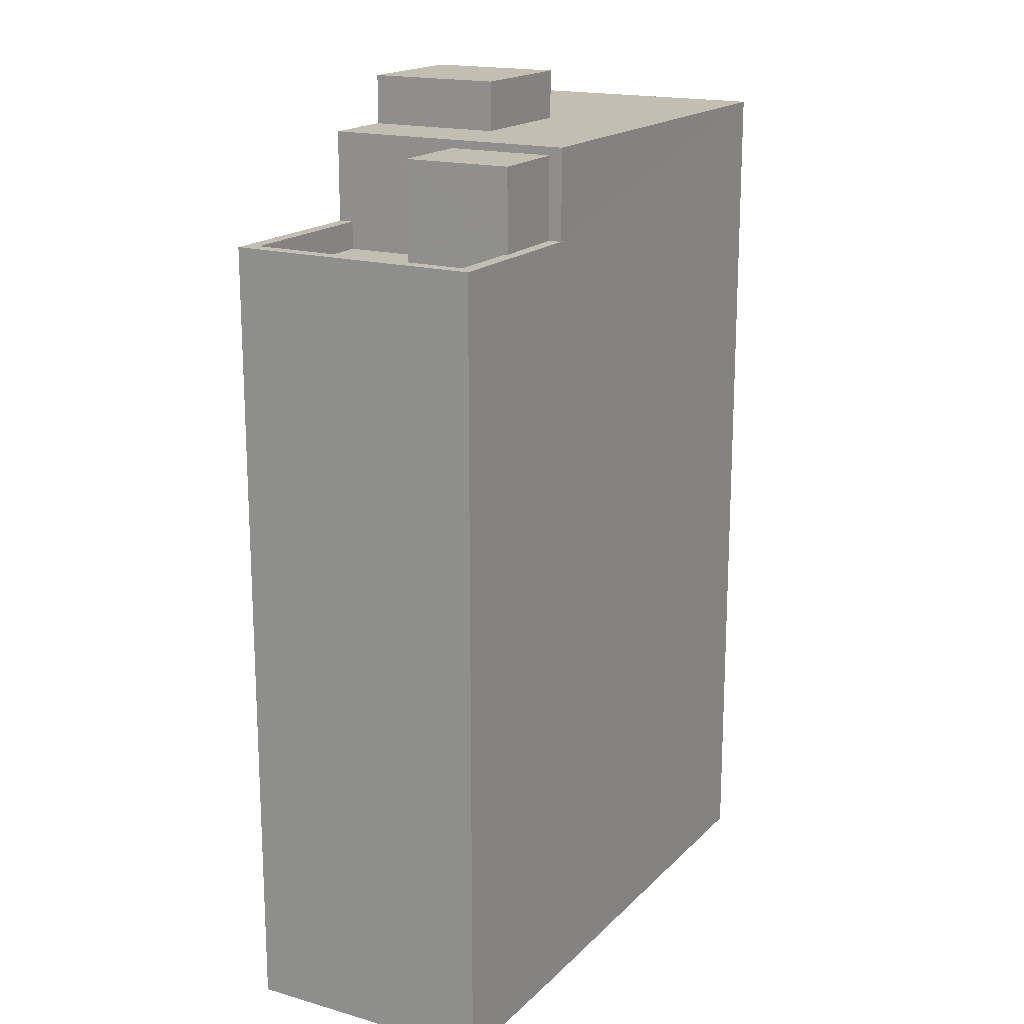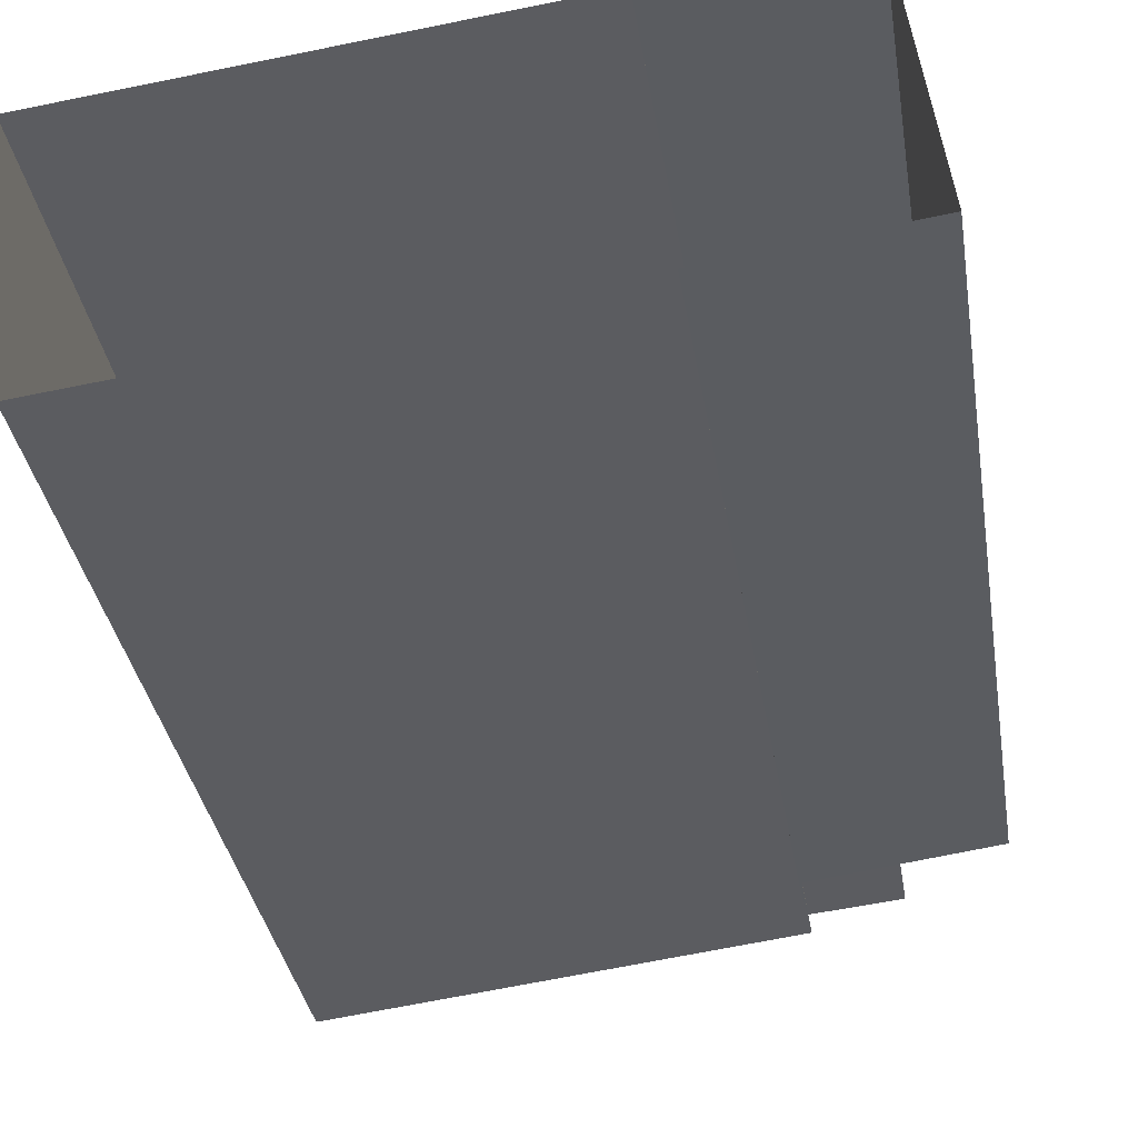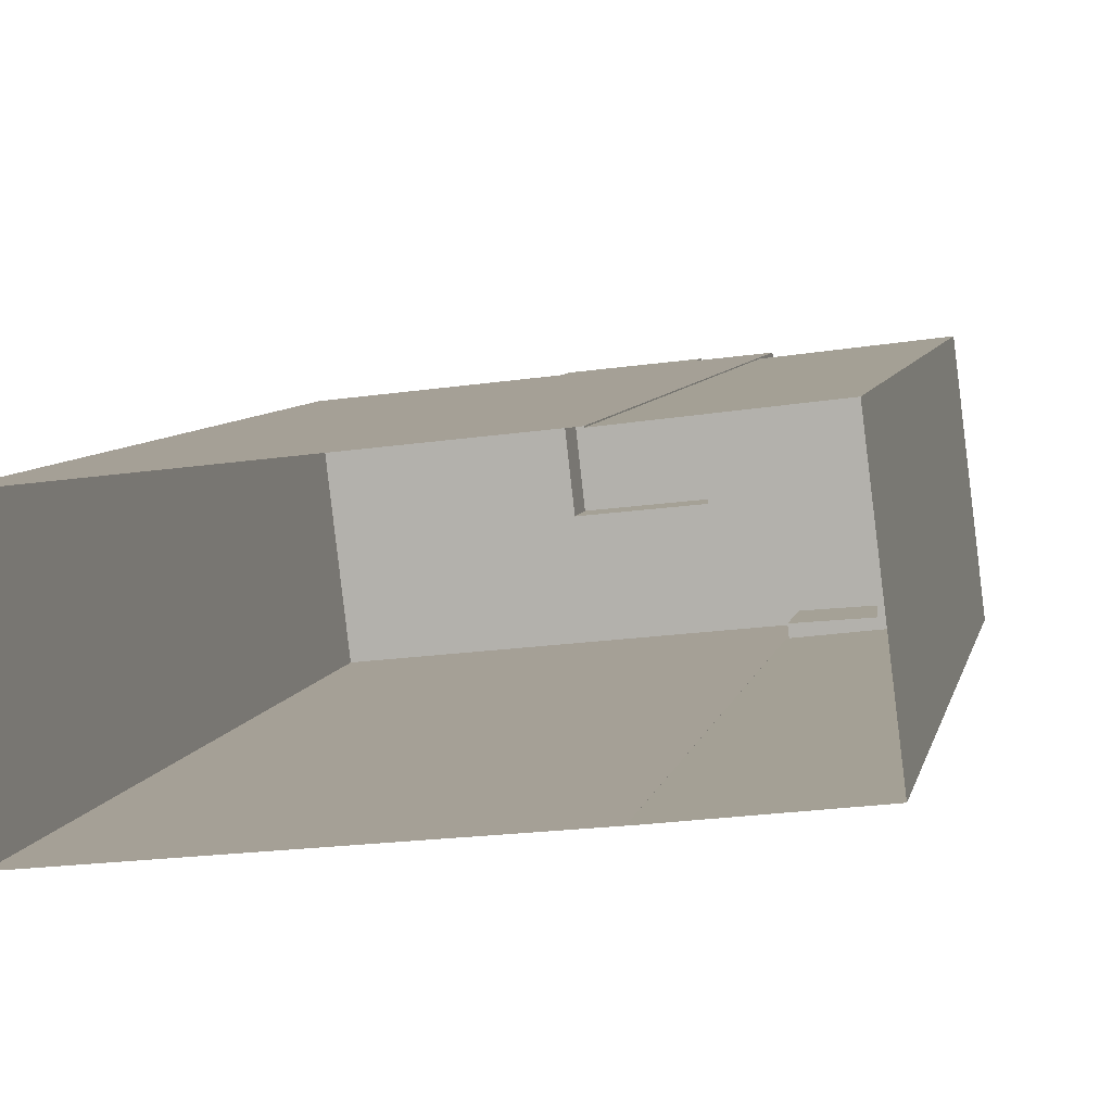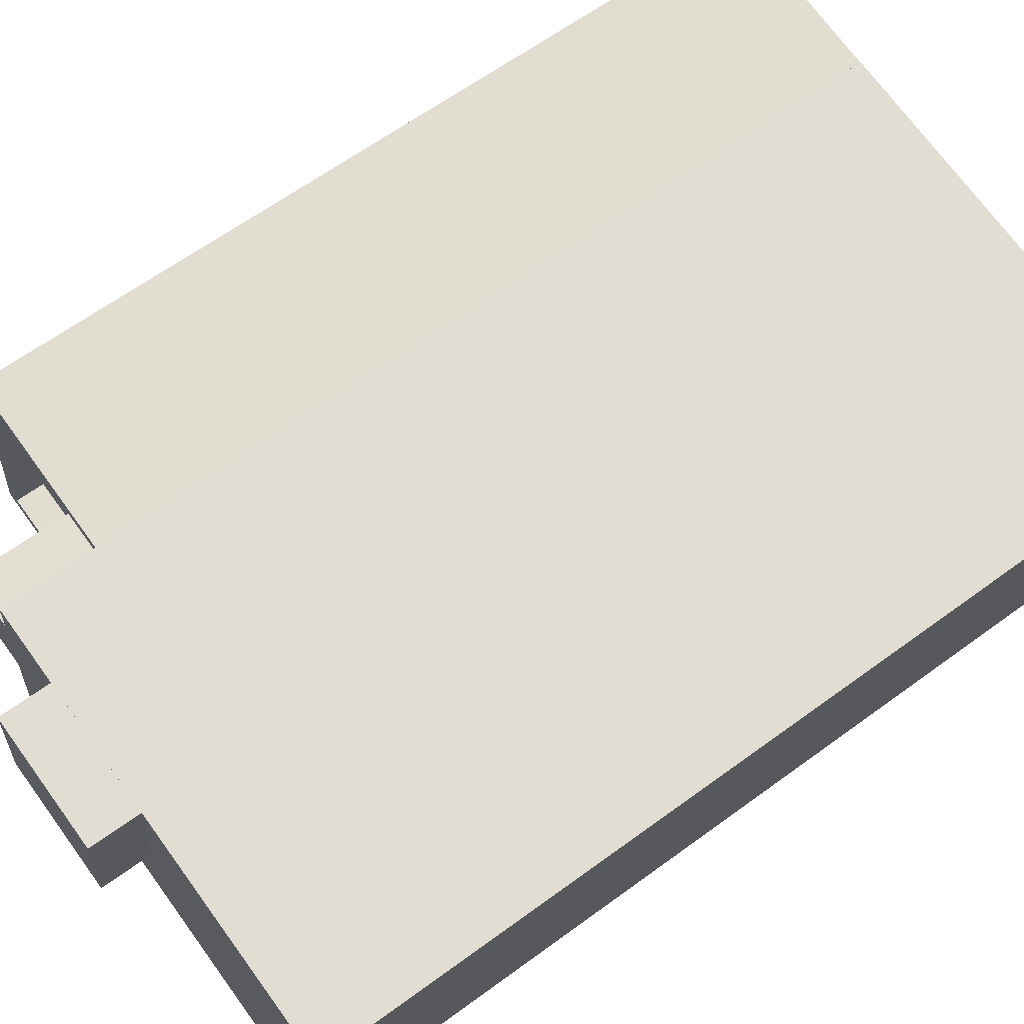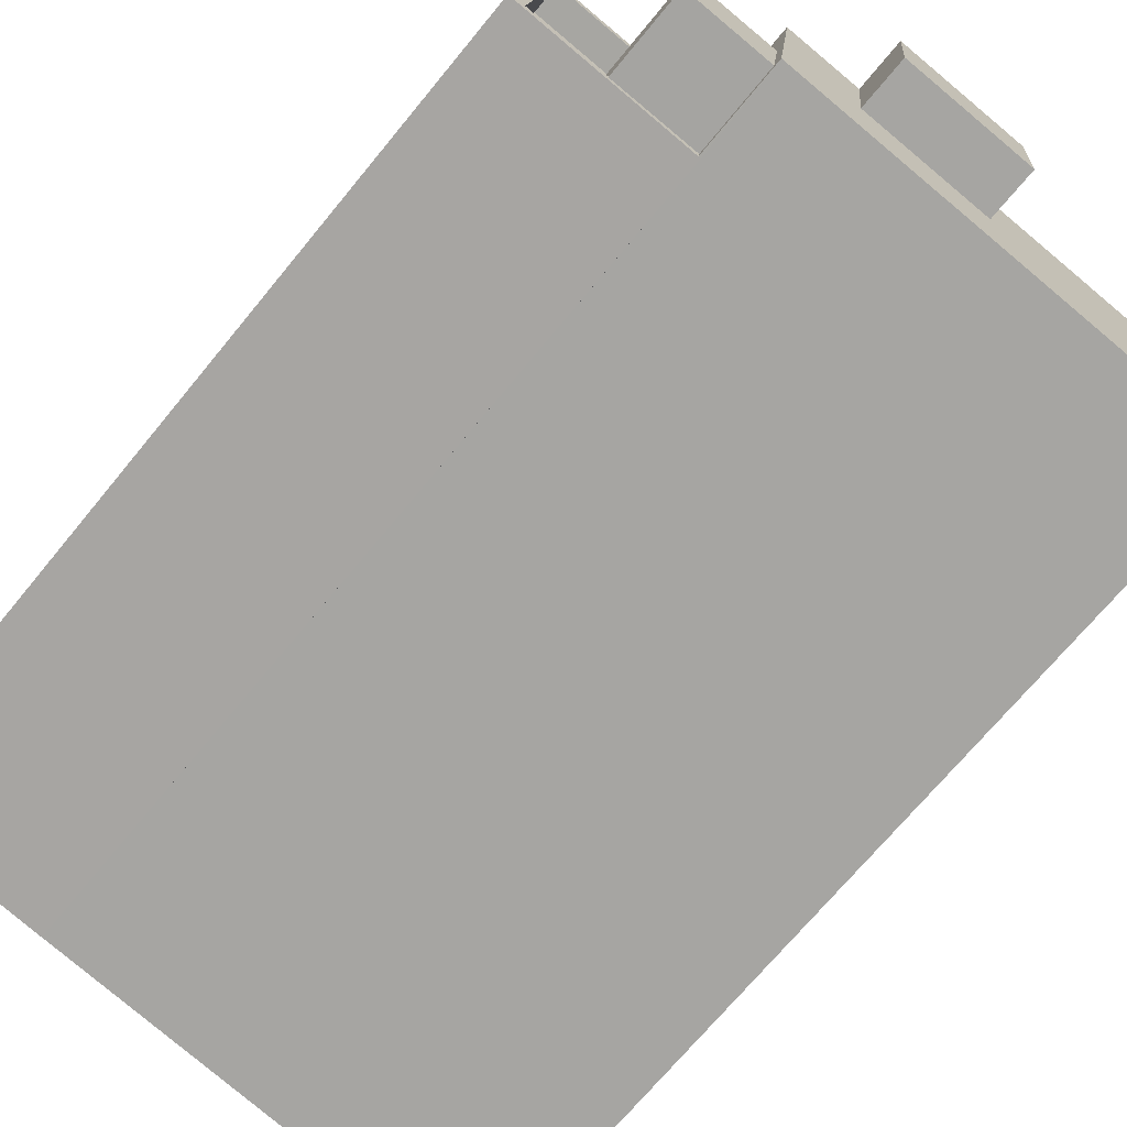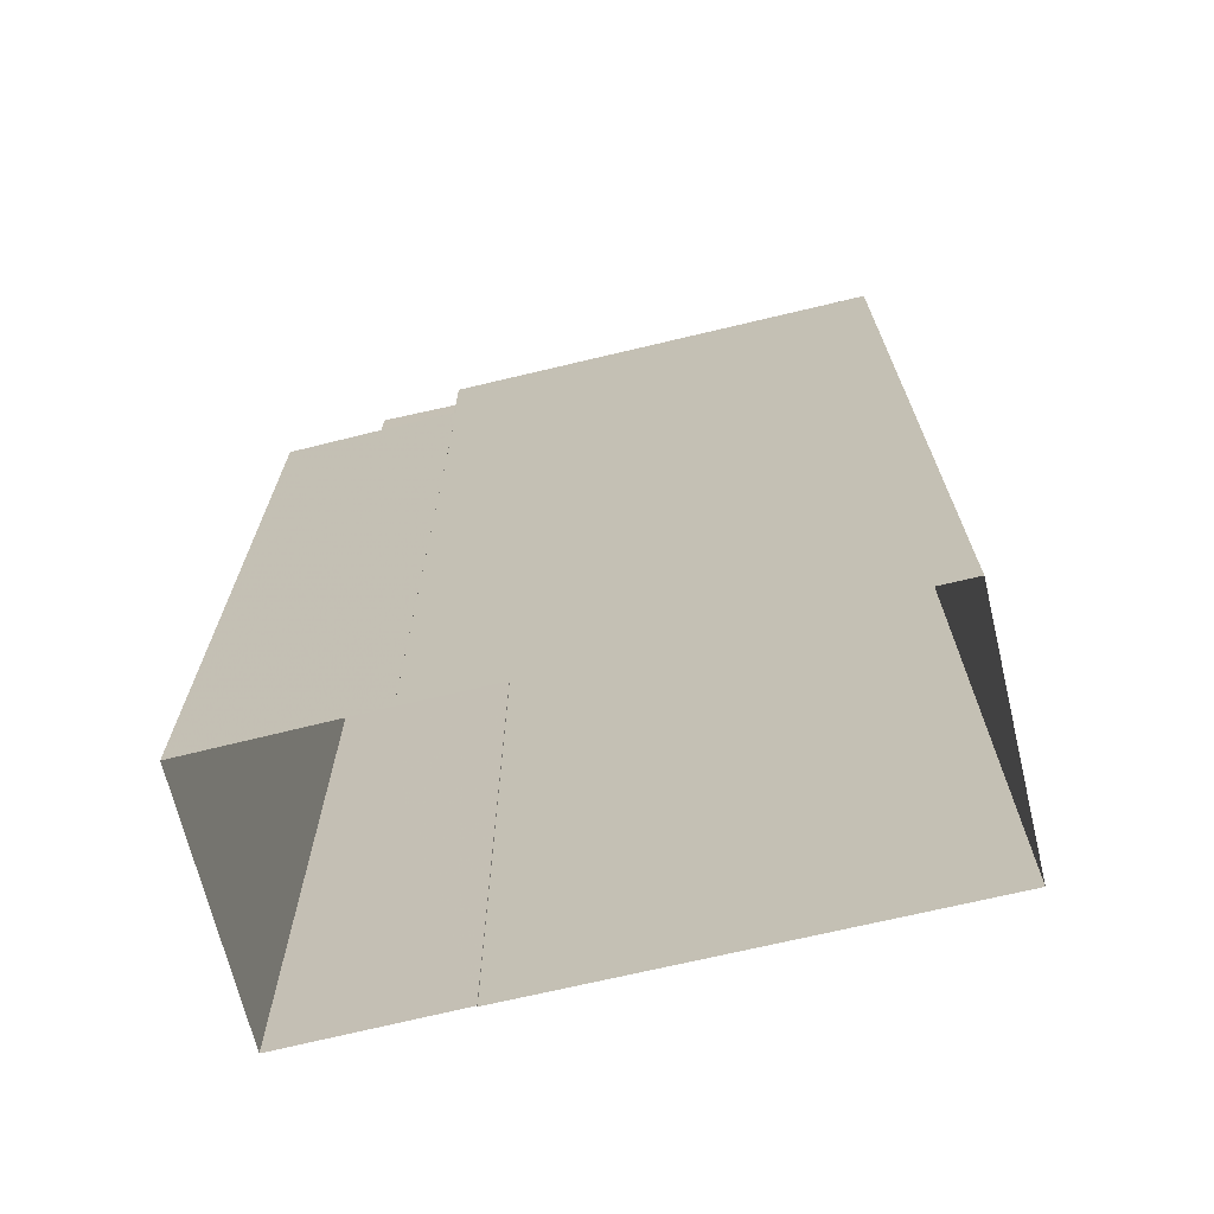
<metadata>
{"format":"obj","ext":"obj","renderer":"f3d","projection":"perspective","resolution":1024,"background":"white","views":[{"elev":17.5,"azim":-67.7,"up":"+Z"},{"elev":-35.0,"azim":-170.9,"up":"+Y"},{"elev":7.1,"azim":-168.1,"up":"+Y"},{"elev":63.6,"azim":53.5,"up":"+Y"},{"elev":-70.4,"azim":-39.4,"up":"+Y"},{"elev":-69.9,"azim":6.7,"up":"+Z"}]}
</metadata>
<code>
v -8069 -3.921e+04 5.399
v -8085 -3.921e+04 5.399
v -8068 -3.92e+04 5.4
v -8084 -3.92e+04 5.4
v -8084 -3.92e+04 5.4
v -8090 -3.92e+04 5.4
v -8091 -3.921e+04 5.399
v -8085 -3.921e+04 5.399
v -8084 -3.92e+04 33.03
v -8084 -3.92e+04 33.03
v -8088 -3.92e+04 33.03
v -8088 -3.921e+04 33.03
v -8091 -3.921e+04 33.03
v -8090 -3.92e+04 33.03
v -8085 -3.921e+04 34.03
v -8085 -3.921e+04 34.03
v -8085 -3.921e+04 34.03
v -8091 -3.921e+04 34.03
v -8090 -3.92e+04 34.03
v -8090 -3.92e+04 34.03
v -8084 -3.92e+04 34.03
v -8084 -3.92e+04 34.03
v -8085 -3.921e+04 34.03
v -8088 -3.921e+04 34.03
v -8088 -3.921e+04 34.03
v -8091 -3.921e+04 34.03
v -8085 -3.921e+04 36.97
v -8088 -3.92e+04 36.97
v -8088 -3.921e+04 36.97
v -8084 -3.92e+04 36.97
v -8071 -3.92e+04 37.27
v -8084 -3.92e+04 37.27
v -8077 -3.92e+04 37.27
v -8084 -3.92e+04 37.27
v -8081 -3.92e+04 37.27
v -8069 -3.921e+04 37.27
v -8068 -3.92e+04 37.27
v -8077 -3.92e+04 37.27
v -8085 -3.921e+04 37.27
v -8082 -3.92e+04 37.27
v -8082 -3.92e+04 39.03
v -8077 -3.92e+04 39.03
v -8077 -3.92e+04 39.03
v -8081 -3.92e+04 39.03
f 1 2 3
f 4 3 5
f 6 5 7
f 2 8 7
f 3 2 5
f 5 2 7
f 9 10 11
f 12 11 13
f 13 11 14
f 11 10 14
f 15 16 17
f 15 17 18
f 18 19 20
f 21 22 19
f 19 22 20
f 17 23 24
f 24 25 26
f 18 26 19
f 17 24 18
f 18 24 26
f 27 28 29
f 27 30 28
f 31 32 33
f 34 35 32
f 32 35 33
f 31 36 37
f 36 38 39
f 31 33 38
f 34 40 35
f 39 40 34
f 38 40 39
f 36 31 38
f 41 42 43
f 44 41 43
f 26 13 14
f 19 26 14
f 14 21 19
f 14 10 21
f 12 13 26
f 25 12 26
f 5 6 20
f 22 5 20
f 6 18 20
f 6 7 18
f 16 15 8
f 2 16 8
f 8 18 7
f 8 15 18
f 23 27 29
f 24 23 29
f 11 25 28
f 28 25 29
f 11 12 25
f 29 25 24
f 9 11 28
f 30 9 28
f 39 16 36
f 36 16 1
f 39 17 16
f 1 16 2
f 36 1 3
f 37 36 3
f 5 22 4
f 39 27 17
f 4 22 32
f 9 21 10
f 17 27 23
f 22 34 32
f 39 34 30
f 9 30 21
f 21 34 22
f 39 30 27
f 30 34 21
f 31 3 4
f 4 32 31
f 37 3 31
f 33 43 42
f 38 33 42
f 38 42 41
f 40 38 41
f 35 41 44
f 35 40 41
f 33 44 43
f 33 35 44

</code>
